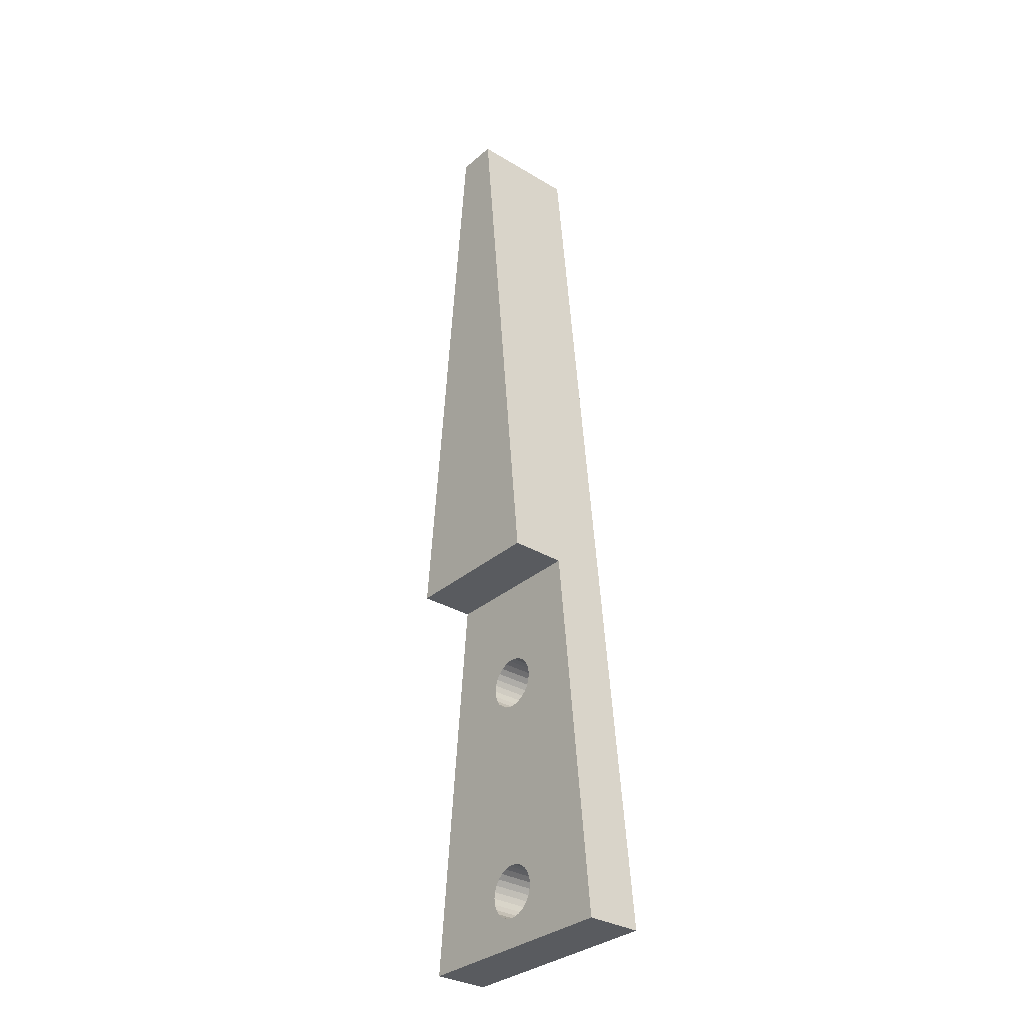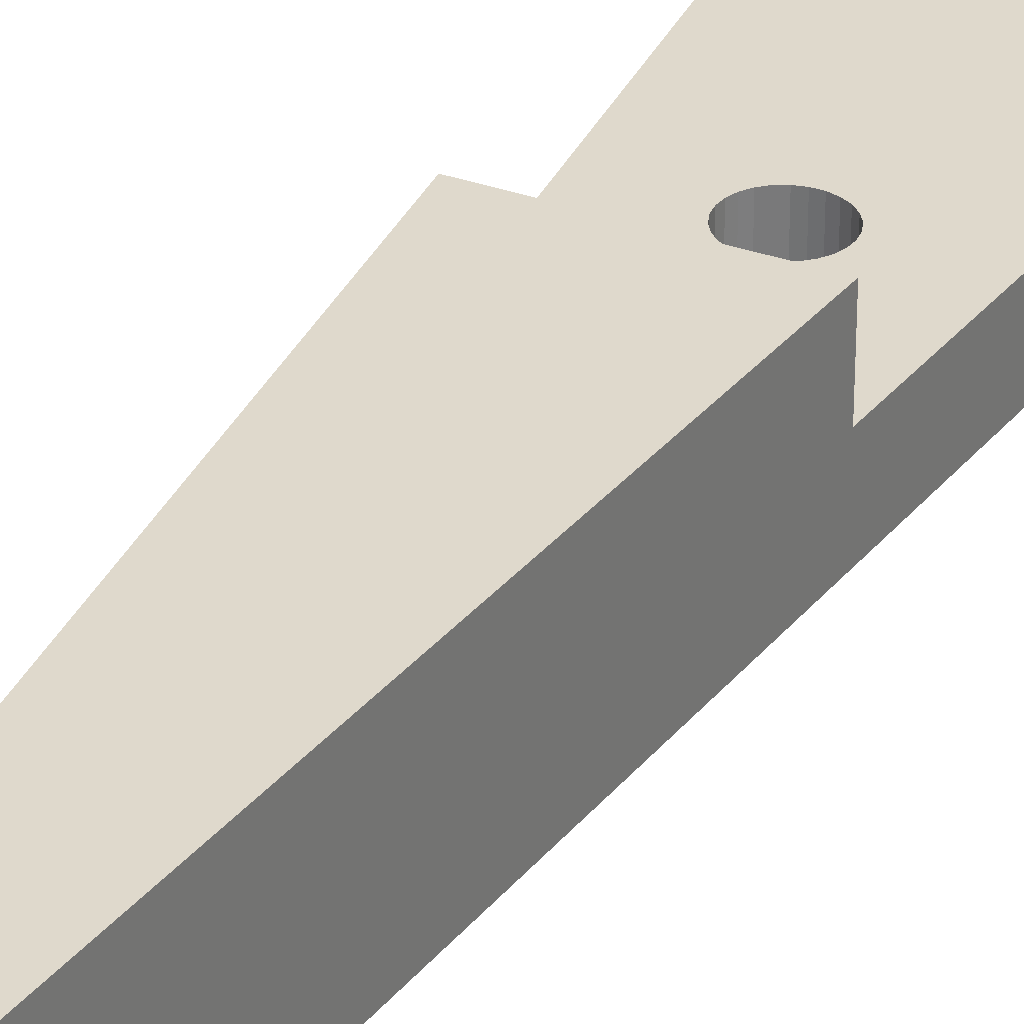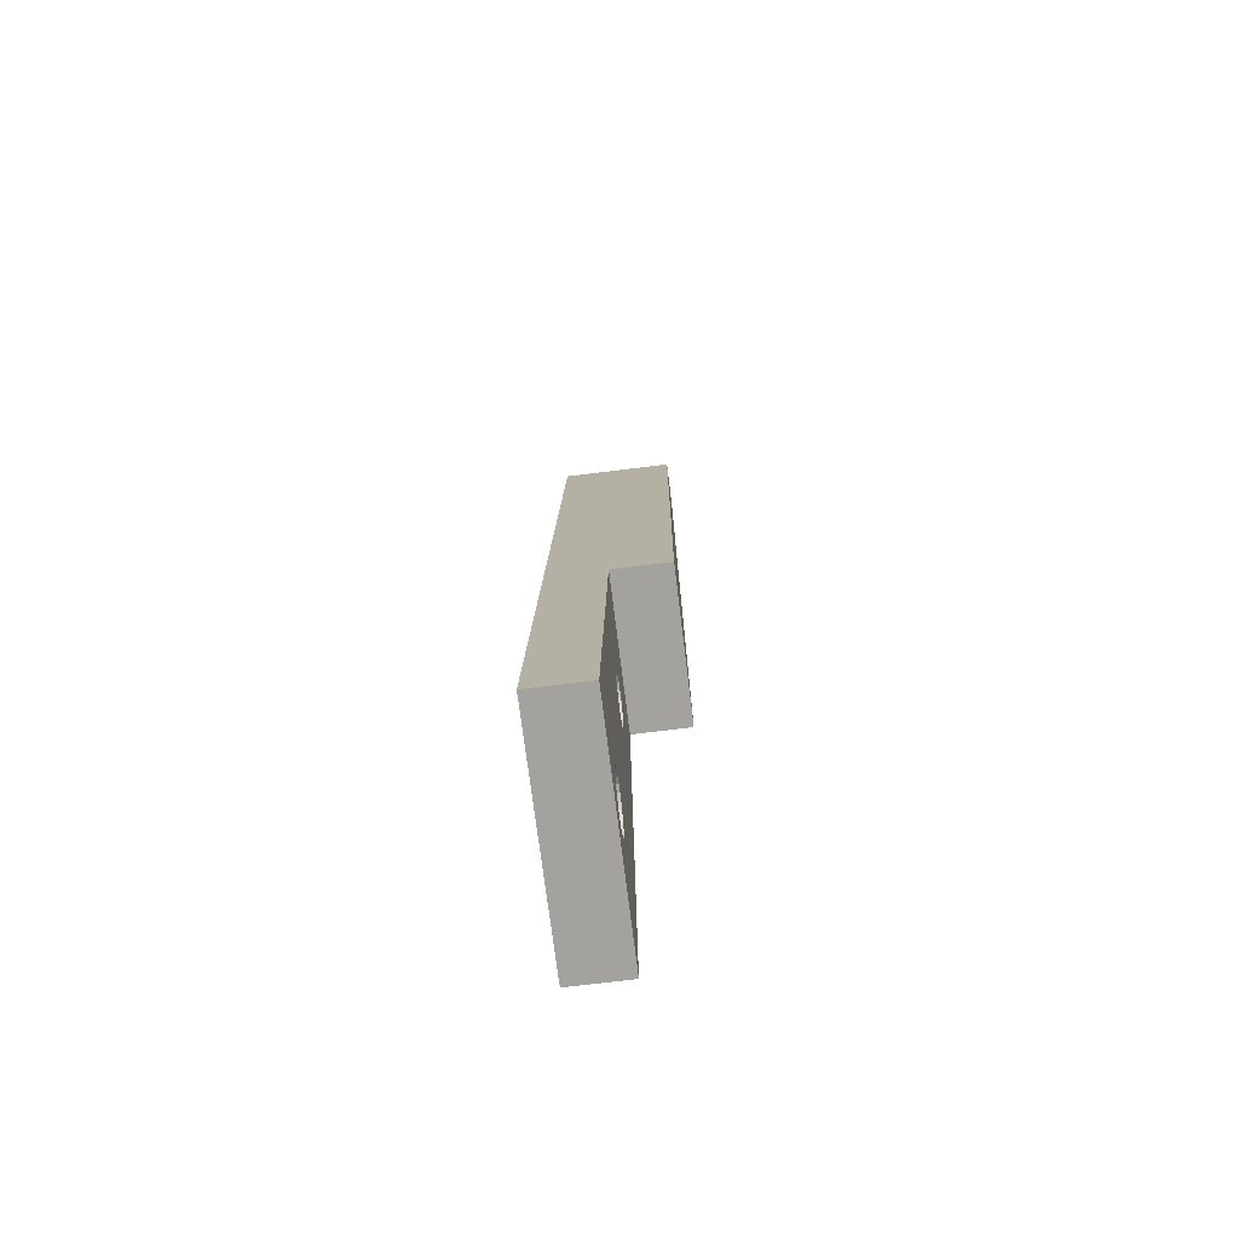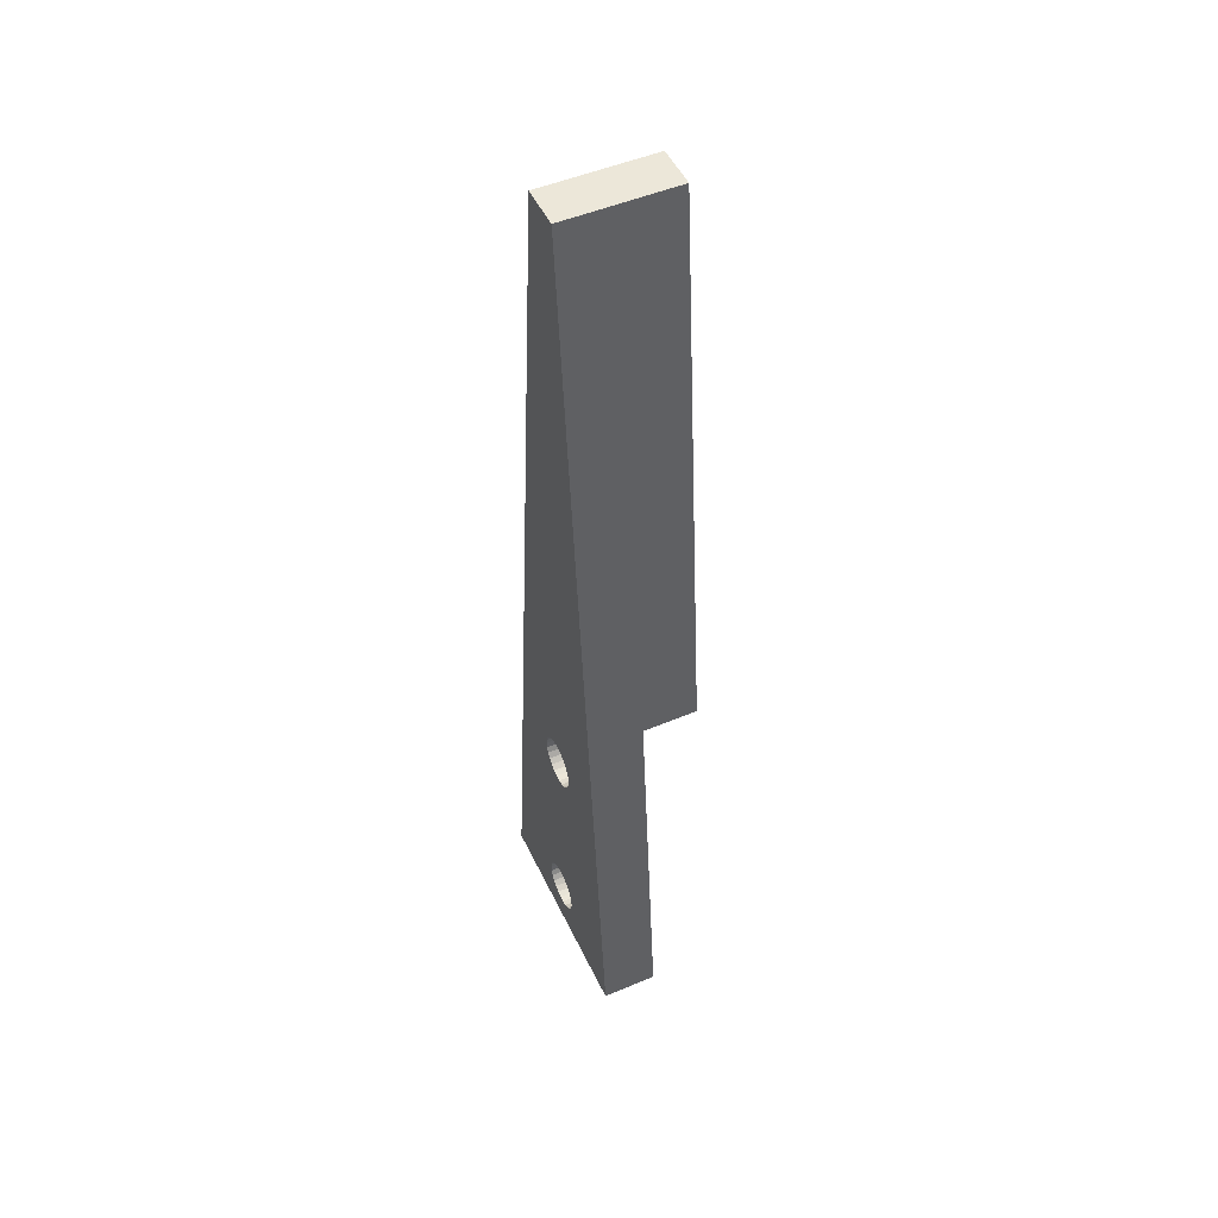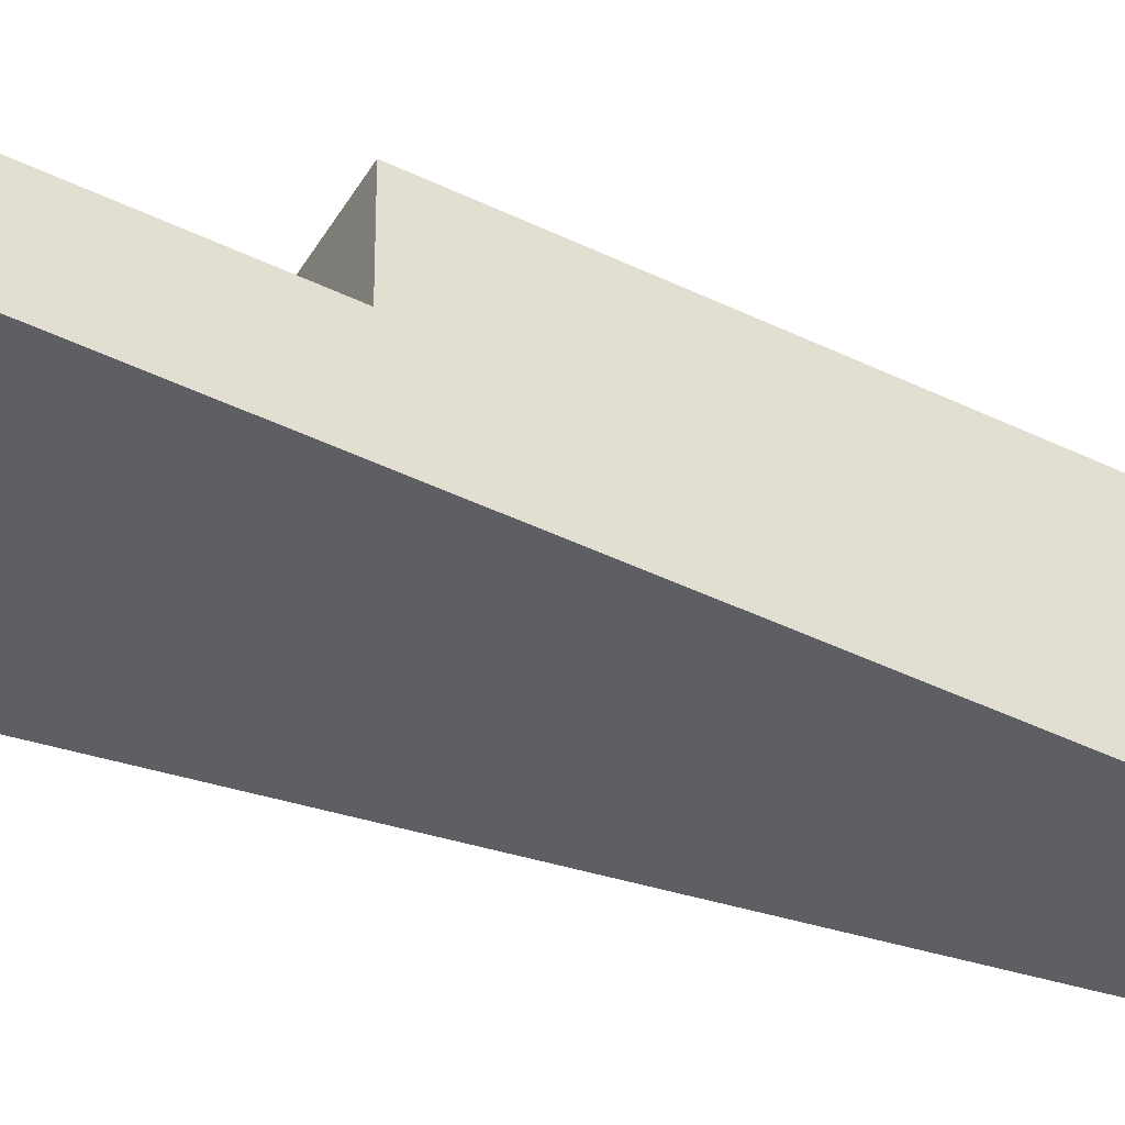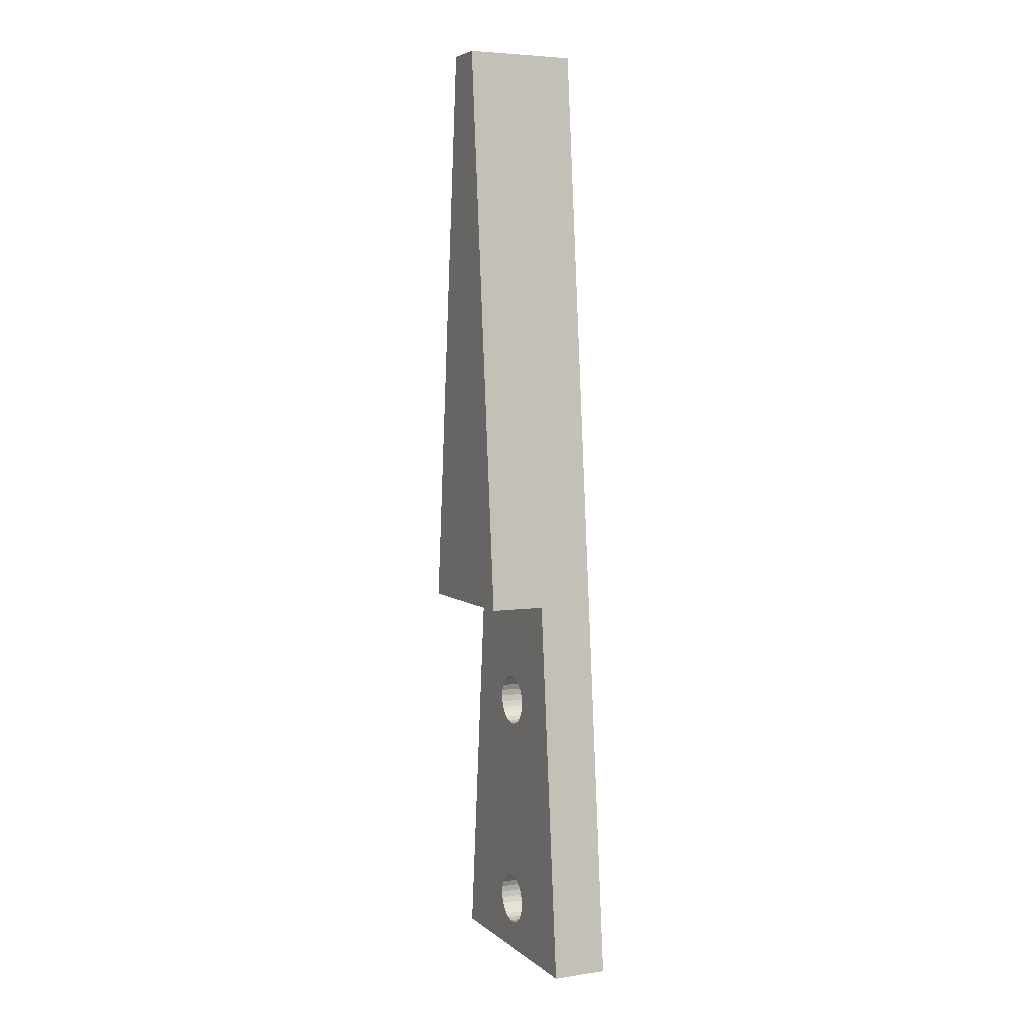
<metadata>
{"format":"obj","ext":"obj","renderer":"f3d","projection":"perspective","resolution":1024,"background":"white","views":[{"elev":-32.1,"azim":50.0,"up":"+Y"},{"elev":32.3,"azim":-153.2,"up":"+Z"},{"elev":-72.5,"azim":-83.0,"up":"+Y"},{"elev":50.0,"azim":-114.9,"up":"+Y"},{"elev":-39.8,"azim":63.5,"up":"+Z"},{"elev":5.0,"azim":65.3,"up":"+Y"}]}
</metadata>
<code>
v 0.75 34.85 0
v -0.75 34.85 0
v -0.75 34.85 4
v 0.75 34.85 4
v -2.694 14 2
v -4 -0 0
v -4 0 2
v -2.694 14 4
v 2.694 14 2
v 2.694 14 4
v 4 0 0
v 4 0 2
v -0.7111 1.37 0
v -0.5397 1.218 0
v -0.8412 1.559 0
v -0.3369 1.112 0
v -0.9224 1.773 0
v -0.1145 1.057 0
v -0.95 2 -0
v 0.1145 1.057 0
v -0.9224 2.227 -0
v -0.8412 2.441 -0
v 0.9224 2.227 -0
v 0.95 2 0
v 0.8412 2.441 -0
v 0.3369 1.112 0
v 0.5397 1.218 0
v 0.7111 1.37 0
v 0.8412 1.559 0
v 0.9224 1.773 0
v -0.7111 2.63 -0
v -0.5397 9.218 0
v -0.5397 2.782 -0
v -0.7111 9.37 0
v -0.8412 9.559 0
v -0.3369 9.112 0
v -0.3369 2.888 -0
v -0.9224 9.773 0
v -0.1145 9.057 0
v -0.1145 2.943 -0
v -0.95 10 -0
v 0.1145 9.057 0
v 0.1145 2.943 -0
v 0.3369 9.112 0
v 0.3369 2.888 -0
v 0.5397 9.218 0
v 0.5397 2.782 -0
v 0.7111 9.37 0
v 0.7111 2.63 -0
v 0.8412 9.559 0
v 0.9224 9.773 0
v 0.95 10 0
v -0.3369 10.89 -0
v -0.1145 10.94 -0
v -0.5397 10.78 -0
v -0.7111 10.63 -0
v -0.8412 10.44 -0
v 0.7111 10.63 -0
v 0.8412 10.44 -0
v 0.5397 10.78 -0
v 0.3369 10.89 -0
v 0.1145 10.94 -0
v -0.9224 10.23 -0
v 0.9224 10.23 -0
v 0.5397 10.78 2
v 0.7111 10.63 2
v 0.8412 10.44 2
v 0.3369 10.89 2
v 0.9224 10.23 2
v 0.1145 10.94 2
v 0.95 10 2
v -0.1145 10.94 2
v 0.9224 9.773 2
v -0.3369 10.89 2
v -0.5397 10.78 2
v -0.7111 10.63 2
v -0.8412 10.44 2
v -0.9224 10.23 2
v -0.95 10 2
v -0.9224 9.773 2
v 0.8412 9.559 2
v 0.5397 2.782 2
v 0.7111 2.63 2
v 0.7111 9.37 2
v 0.5397 9.218 2
v 0.8412 2.441 2
v 0.3369 2.888 2
v 0.3369 9.112 2
v 0.9224 2.227 2
v 0.1145 2.943 2
v 0.1145 9.057 2
v 0.95 2 2
v -0.1145 2.943 2
v -0.1145 9.057 2
v -0.3369 9.112 2
v 0.9224 1.773 2
v -0.3369 2.888 2
v 0.8412 1.559 2
v -0.5397 2.782 2
v -0.5397 9.218 2
v -0.7111 9.37 2
v 0.7111 1.37 2
v -0.7111 2.63 2
v 0.5397 1.218 2
v -0.8412 2.441 2
v -0.8412 9.559 2
v 0.3369 1.112 2
v 0.1145 1.057 2
v -0.9224 2.227 2
v -0.95 2 2
v -0.9224 1.773 2
v -0.8412 1.559 2
v -0.7111 1.37 2
v -0.5397 1.218 2
v -0.3369 1.112 2
v -0.1145 1.057 2
f 1 2 3
f 1 3 4
f 5 6 7
f 3 5 8
f 2 5 3
f 2 6 5
f 9 1 4
f 9 4 10
f 11 9 12
f 11 1 9
f 13 14 6
f 6 15 13
f 14 16 6
f 6 17 15
f 16 18 6
f 6 19 17
f 18 20 6
f 6 21 19
f 6 22 21
f 23 11 24
f 25 11 23
f 26 11 20
f 27 11 26
f 28 11 27
f 29 11 28
f 30 11 29
f 24 11 30
f 20 11 6
f 31 32 33
f 34 32 31
f 22 35 31
f 6 35 22
f 31 35 34
f 33 36 37
f 32 36 33
f 6 38 35
f 37 39 40
f 36 39 37
f 6 41 38
f 40 42 43
f 39 42 40
f 43 44 45
f 42 44 43
f 45 46 47
f 44 46 45
f 47 48 49
f 46 48 47
f 49 50 25
f 48 50 49
f 25 50 11
f 50 51 11
f 51 52 11
f 53 2 54
f 55 2 53
f 56 2 55
f 57 2 56
f 58 1 59
f 60 1 58
f 61 1 60
f 62 1 61
f 54 1 62
f 2 1 54
f 6 2 41
f 41 2 63
f 63 2 57
f 1 11 52
f 1 52 64
f 1 64 59
f 4 3 8
f 4 8 10
f 5 10 8
f 9 10 5
f 65 66 9
f 67 9 66
f 68 65 9
f 69 9 67
f 70 68 9
f 71 9 69
f 72 9 5
f 72 70 9
f 73 9 71
f 74 72 5
f 75 74 5
f 76 75 5
f 77 76 5
f 78 77 5
f 79 78 5
f 80 79 5
f 12 73 81
f 12 9 73
f 82 83 84
f 82 84 85
f 86 84 83
f 86 81 84
f 86 12 81
f 87 82 85
f 87 85 88
f 89 12 86
f 90 88 91
f 90 87 88
f 92 12 89
f 93 90 91
f 93 94 95
f 93 91 94
f 96 12 92
f 97 93 95
f 98 12 96
f 99 97 95
f 99 100 101
f 99 95 100
f 102 12 98
f 103 99 101
f 104 12 102
f 105 101 106
f 105 103 101
f 107 12 104
f 108 12 107
f 7 80 5
f 7 106 80
f 7 109 105
f 7 110 109
f 7 105 106
f 7 111 110
f 7 112 111
f 7 113 112
f 7 114 113
f 7 115 114
f 7 116 115
f 7 12 108
f 7 108 116
f 6 11 12
f 6 12 7
f 92 89 24
f 24 89 23
f 23 86 25
f 89 86 23
f 25 83 49
f 86 83 25
f 49 82 47
f 83 82 49
f 47 87 45
f 45 87 43
f 82 87 47
f 87 90 43
f 43 93 40
f 90 93 43
f 40 97 37
f 93 97 40
f 37 99 33
f 97 99 37
f 33 103 31
f 99 103 33
f 31 105 22
f 103 105 31
f 105 109 22
f 22 109 21
f 109 110 21
f 21 110 19
f 110 111 19
f 19 111 17
f 111 112 17
f 17 112 15
f 112 113 15
f 15 113 13
f 113 114 13
f 13 114 14
f 114 115 14
f 14 115 16
f 115 116 16
f 16 116 18
f 116 108 18
f 18 108 20
f 108 107 20
f 20 107 26
f 107 104 26
f 26 104 27
f 104 102 27
f 27 102 28
f 28 98 29
f 102 98 28
f 29 96 30
f 98 96 29
f 30 92 24
f 96 92 30
f 71 69 52
f 52 69 64
f 64 67 59
f 69 67 64
f 59 66 58
f 67 66 59
f 58 65 60
f 66 65 58
f 60 68 61
f 65 68 60
f 61 70 62
f 68 70 61
f 62 72 54
f 70 72 62
f 54 74 53
f 53 74 55
f 72 74 54
f 74 75 55
f 55 76 56
f 75 76 55
f 56 77 57
f 57 77 63
f 76 77 56
f 77 78 63
f 78 79 63
f 63 79 41
f 79 80 41
f 41 80 38
f 80 106 38
f 38 106 35
f 106 101 35
f 35 101 34
f 101 100 34
f 34 100 32
f 32 100 36
f 100 95 36
f 95 94 36
f 36 94 39
f 94 91 39
f 39 91 42
f 91 88 42
f 42 88 44
f 88 85 44
f 44 85 46
f 85 84 46
f 46 84 48
f 48 81 50
f 84 81 48
f 50 73 51
f 81 73 50
f 51 71 52
f 73 71 51

</code>
